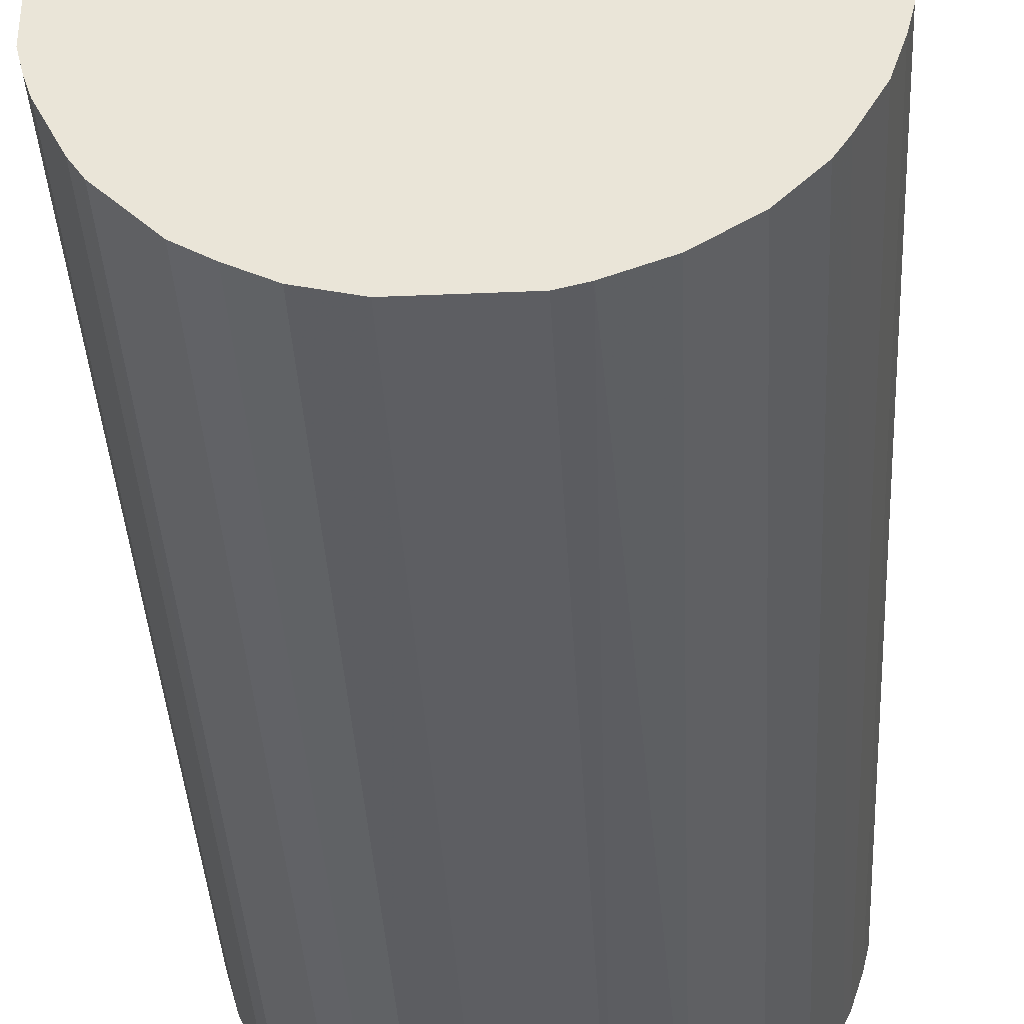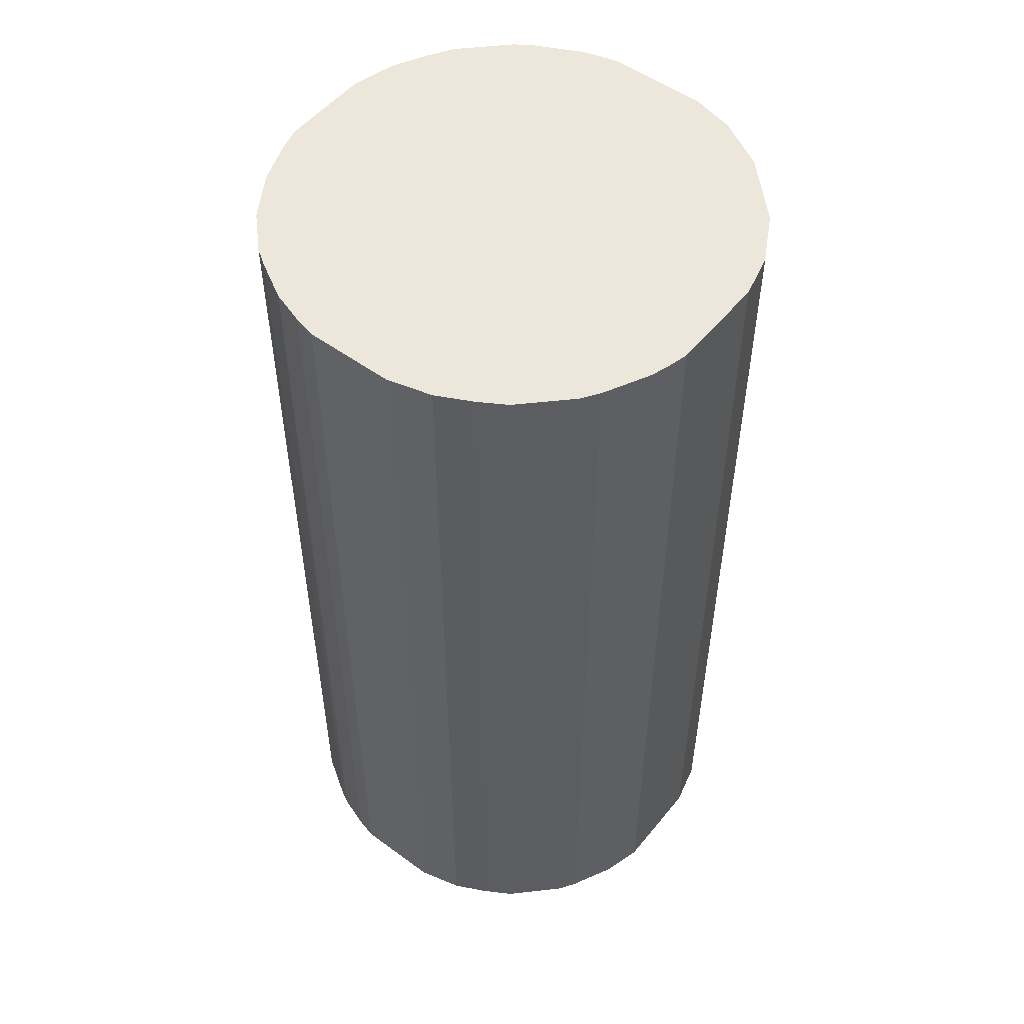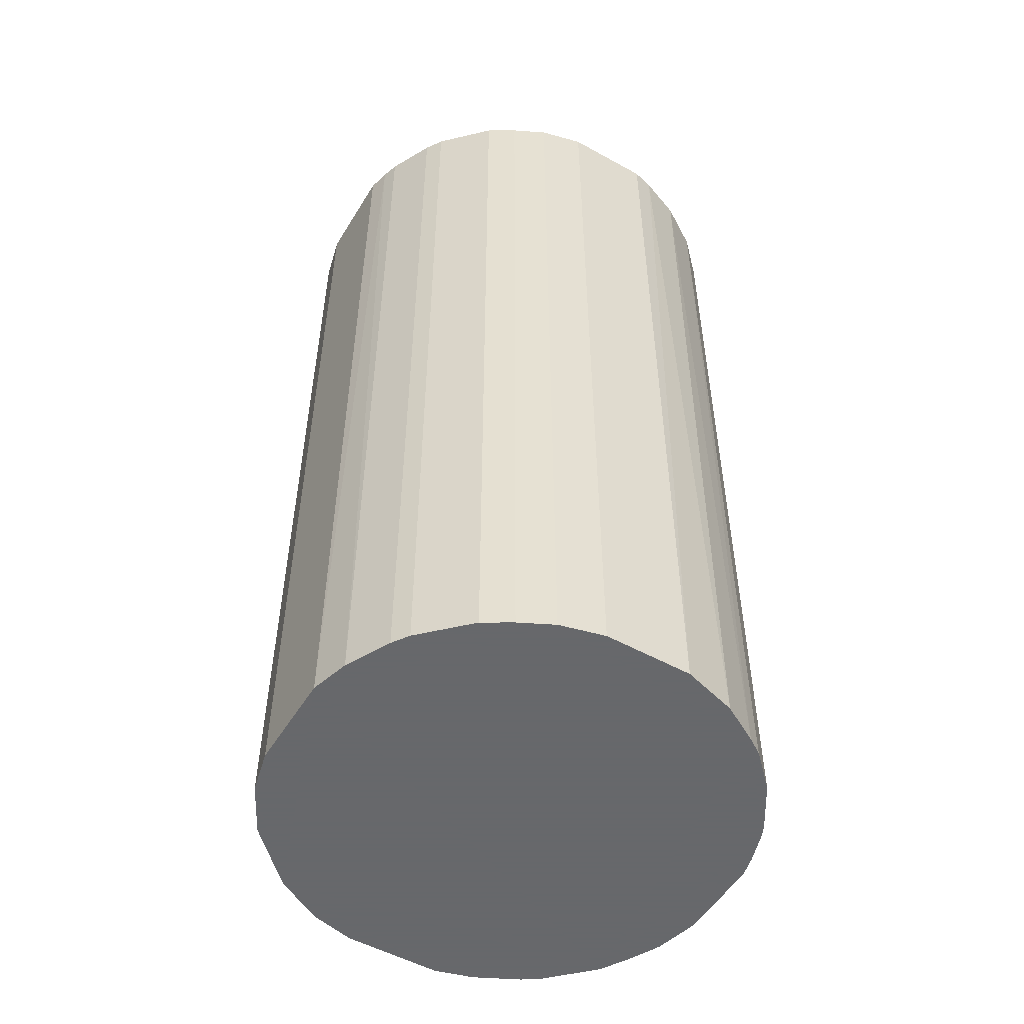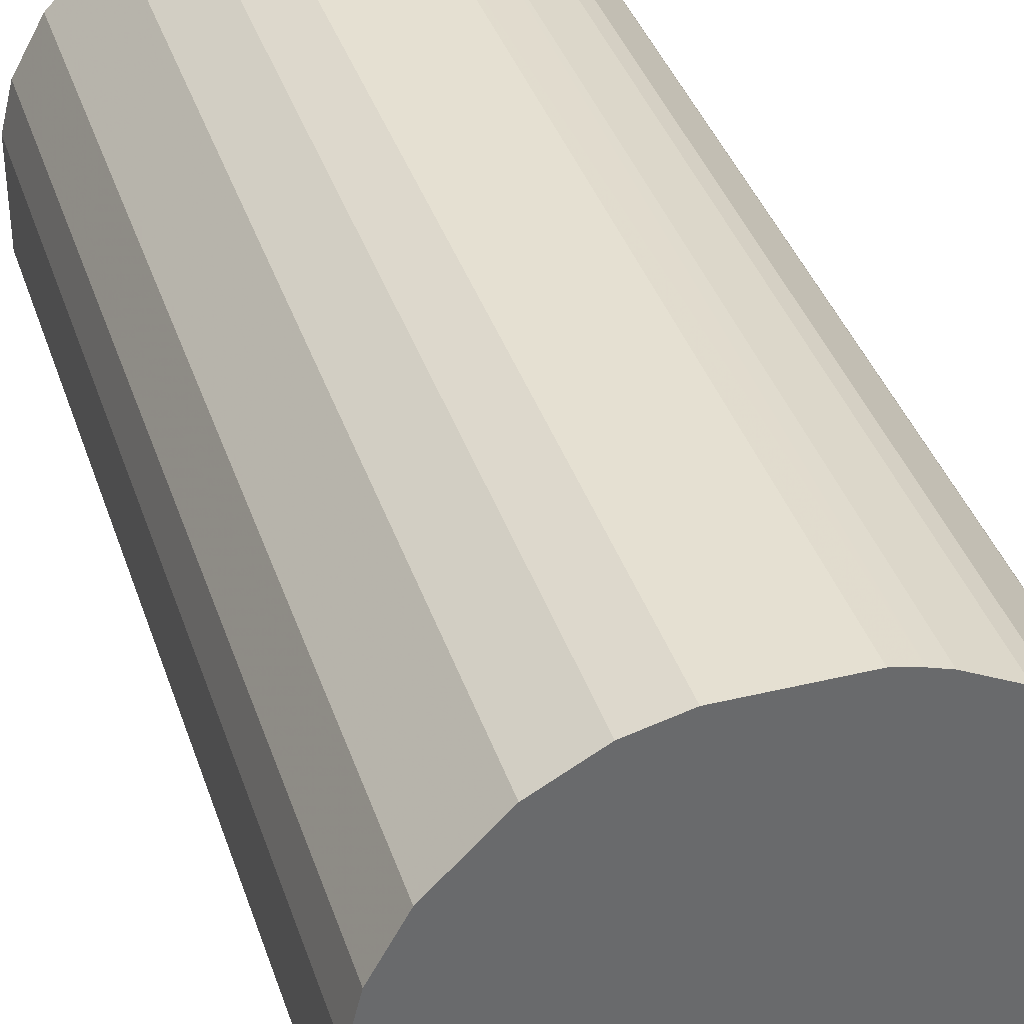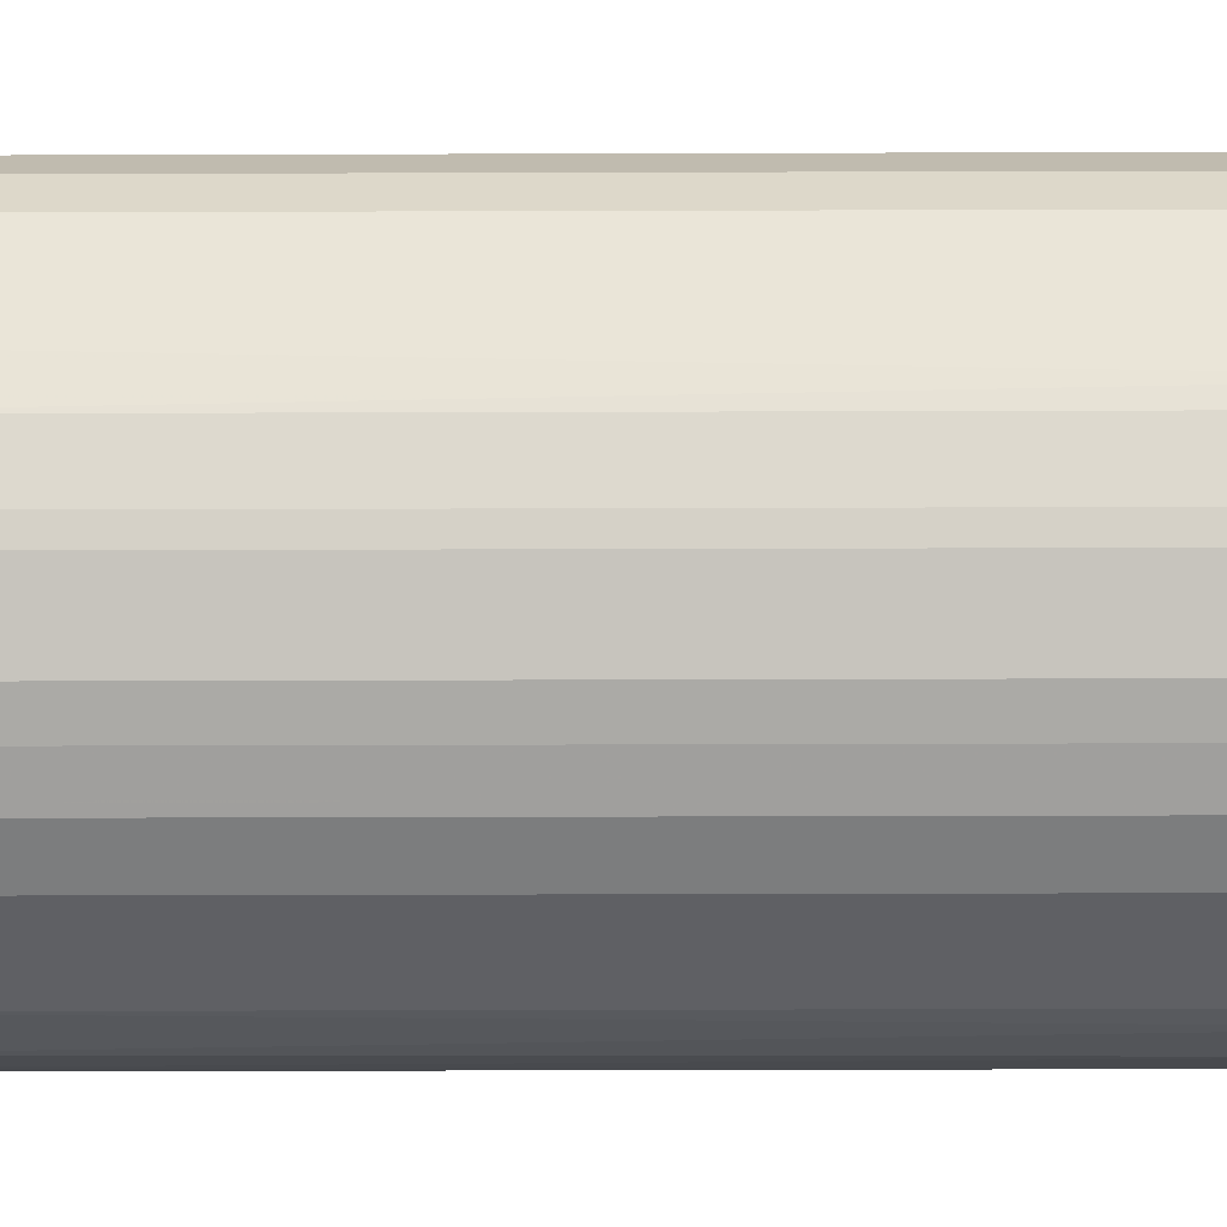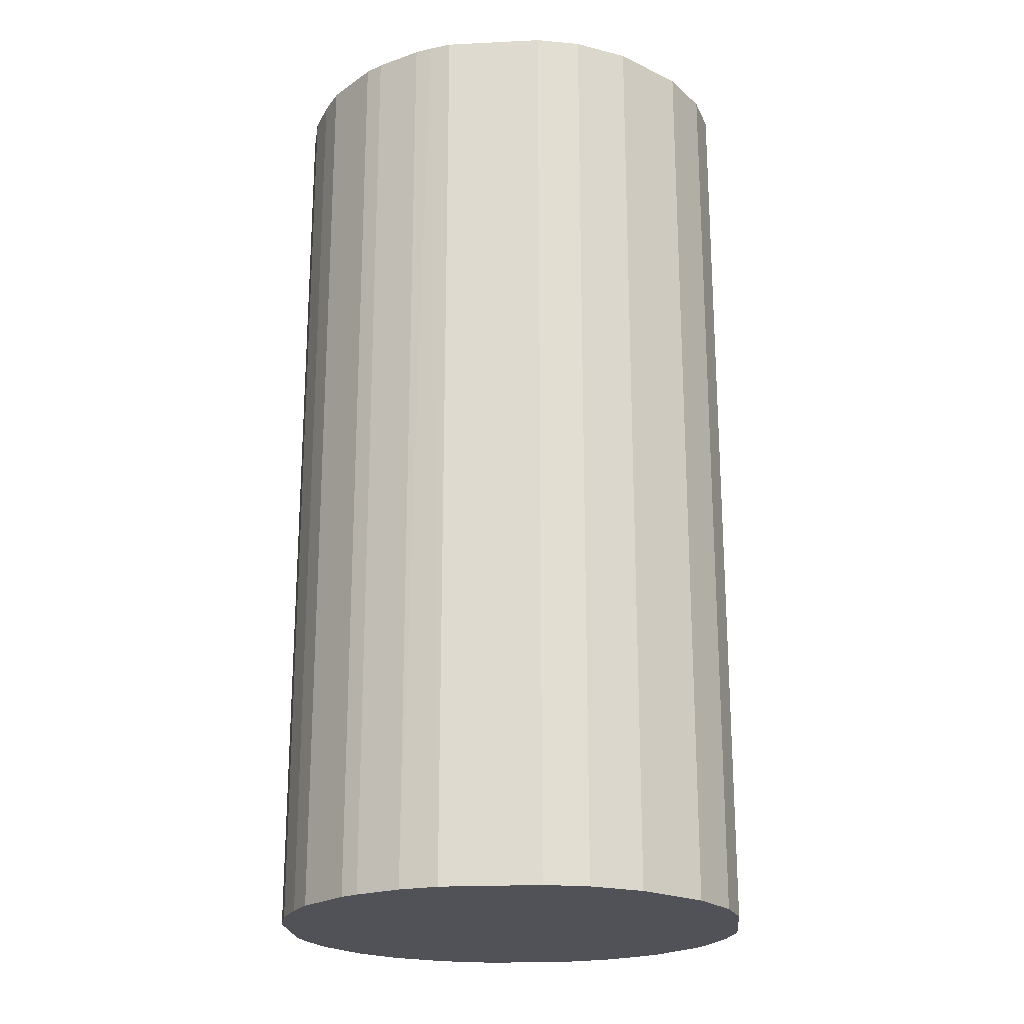
<metadata>
{"format":"obj","ext":"obj","renderer":"f3d","projection":"perspective","resolution":1024,"background":"white","views":[{"elev":-38.5,"azim":-176.9,"up":"+Z"},{"elev":52.5,"azim":-51.9,"up":"+Y"},{"elev":-52.3,"azim":149.2,"up":"+Y"},{"elev":37.6,"azim":162.7,"up":"+Z"},{"elev":-44.9,"azim":90.2,"up":"+Z"},{"elev":-21.5,"azim":5.0,"up":"+Y"}]}
</metadata>
<code>
o convex_0
v -0.1206 -0.4102 -0.1734
v 0.04248 0.4102 0.2056
v 0.08085 0.4102 0.196
v -0.03906 0.4102 -0.207
v 0.2056 -0.4102 -0.04386
v -0.1686 -0.4102 0.1288
v -0.207 0.4102 0.03768
v 0.2008 0.4102 -0.06301
v 0.124 -0.4102 0.172
v 0.07604 -0.4102 -0.1974
v 0.196 0.4102 0.08085
v -0.1926 -0.4102 -0.08704
v -0.1638 0.4102 -0.135
v -0.07742 0.4102 0.196
v -0.04386 -0.4102 0.2056
v 0.1288 0.4102 -0.1686
v 0.196 -0.4102 0.08085
v 0.1672 -0.4102 -0.1302
v -0.207 -0.4102 0.03768
v -0.1686 0.4102 0.1288
v -0.03906 -0.4102 -0.207
v -0.207 0.4102 -0.03906
v 0.03768 0.4102 -0.207
v 0.04248 -0.4102 0.2056
v 0.172 0.4102 0.124
v -0.1302 -0.4102 0.1672
v -0.09661 0.4102 -0.1878
v 0.2056 0.4102 0.04248
v 0.1672 0.4102 -0.1302
v -0.1974 0.4102 0.07604
v -0.207 -0.4102 -0.03906
v -0.1638 -0.4102 -0.135
v 0.1288 -0.4102 -0.1686
v -0.1302 0.4102 0.1672
v 0.124 0.4102 0.172
v 0.172 -0.4102 0.124
v 0.2056 -0.4102 0.04248
v -0.04386 0.4102 0.2056
v 0.03768 -0.4102 -0.207
v -0.1926 0.4102 -0.08704
v 0.196 -0.4102 -0.07742
v -0.1974 -0.4102 0.07604
v 0.07604 0.4102 -0.1974
v -0.135 0.4102 -0.1638
v -0.08704 -0.4102 -0.1926
v 0.08085 -0.4102 0.196
v -0.07742 -0.4102 0.196
v 0.2056 0.4102 -0.04386
v 0.1768 0.4102 -0.1158
v -0.1158 0.4102 0.1768
v -0.183 0.4102 0.1048
v -0.135 -0.4102 -0.1638
v -0.05824 0.4102 -0.2022
v 0.1048 0.4102 -0.183
v -0.1734 0.4102 -0.1206
v 0.1768 -0.4102 -0.1158
v 0.196 0.4102 -0.07742
v -0.2022 0.4102 -0.05824
v -0.1158 -0.4102 0.1768
v -0.183 -0.4102 0.1048
v 0.1048 -0.4102 -0.183
v -0.1878 -0.4102 -0.09661
v -0.06305 0.4102 0.2008
v -0.2022 -0.4102 -0.05824
f 31 58 64
f 2 3 4
f 1 5 6
f 2 4 7
f 4 3 8
f 6 5 9
f 5 1 10
f 8 3 11
f 1 6 12
f 7 4 13
f 2 7 14
f 6 9 15
f 4 8 16
f 9 5 17
f 5 10 18
f 12 6 19
f 14 7 20
f 10 1 21
f 7 13 22
f 19 7 22
f 4 16 23
f 21 4 23
f 3 2 24
f 2 15 24
f 15 9 24
f 11 3 25
f 17 11 25
f 6 15 26
f 20 6 26
f 13 4 27
f 8 11 28
f 11 17 28
f 16 8 29
f 7 19 30
f 20 7 30
f 12 19 31
f 19 22 31
f 1 12 32
f 18 10 33
f 16 29 33
f 29 18 33
f 14 20 34
f 20 26 34
f 3 9 35
f 25 3 35
f 9 25 35
f 9 17 36
f 25 9 36
f 17 25 36
f 17 5 37
f 5 28 37
f 28 17 37
f 2 14 38
f 15 2 38
f 10 21 39
f 23 10 39
f 21 23 39
f 22 13 40
f 8 5 41
f 5 18 41
f 19 6 42
f 30 19 42
f 23 16 43
f 10 23 43
f 27 1 44
f 13 27 44
f 32 13 44
f 21 1 45
f 1 27 45
f 9 3 46
f 3 24 46
f 24 9 46
f 26 15 47
f 5 8 48
f 28 5 48
f 8 28 48
f 29 8 49
f 14 34 50
f 34 26 50
f 47 14 50
f 6 20 51
f 20 30 51
f 30 42 51
f 1 32 52
f 44 1 52
f 32 44 52
f 4 21 53
f 27 4 53
f 21 45 53
f 45 27 53
f 16 33 54
f 10 43 54
f 43 16 54
f 13 32 55
f 40 13 55
f 18 29 56
f 41 18 56
f 29 49 56
f 49 41 56
f 8 41 57
f 49 8 57
f 41 49 57
f 31 22 58
f 40 12 58
f 22 40 58
f 26 47 59
f 50 26 59
f 47 50 59
f 42 6 60
f 6 51 60
f 51 42 60
f 33 10 61
f 10 54 61
f 54 33 61
f 32 12 62
f 12 40 62
f 55 32 62
f 40 55 62
f 38 14 63
f 15 38 63
f 14 47 63
f 47 15 63
f 12 31 64
f 58 12 64

</code>
